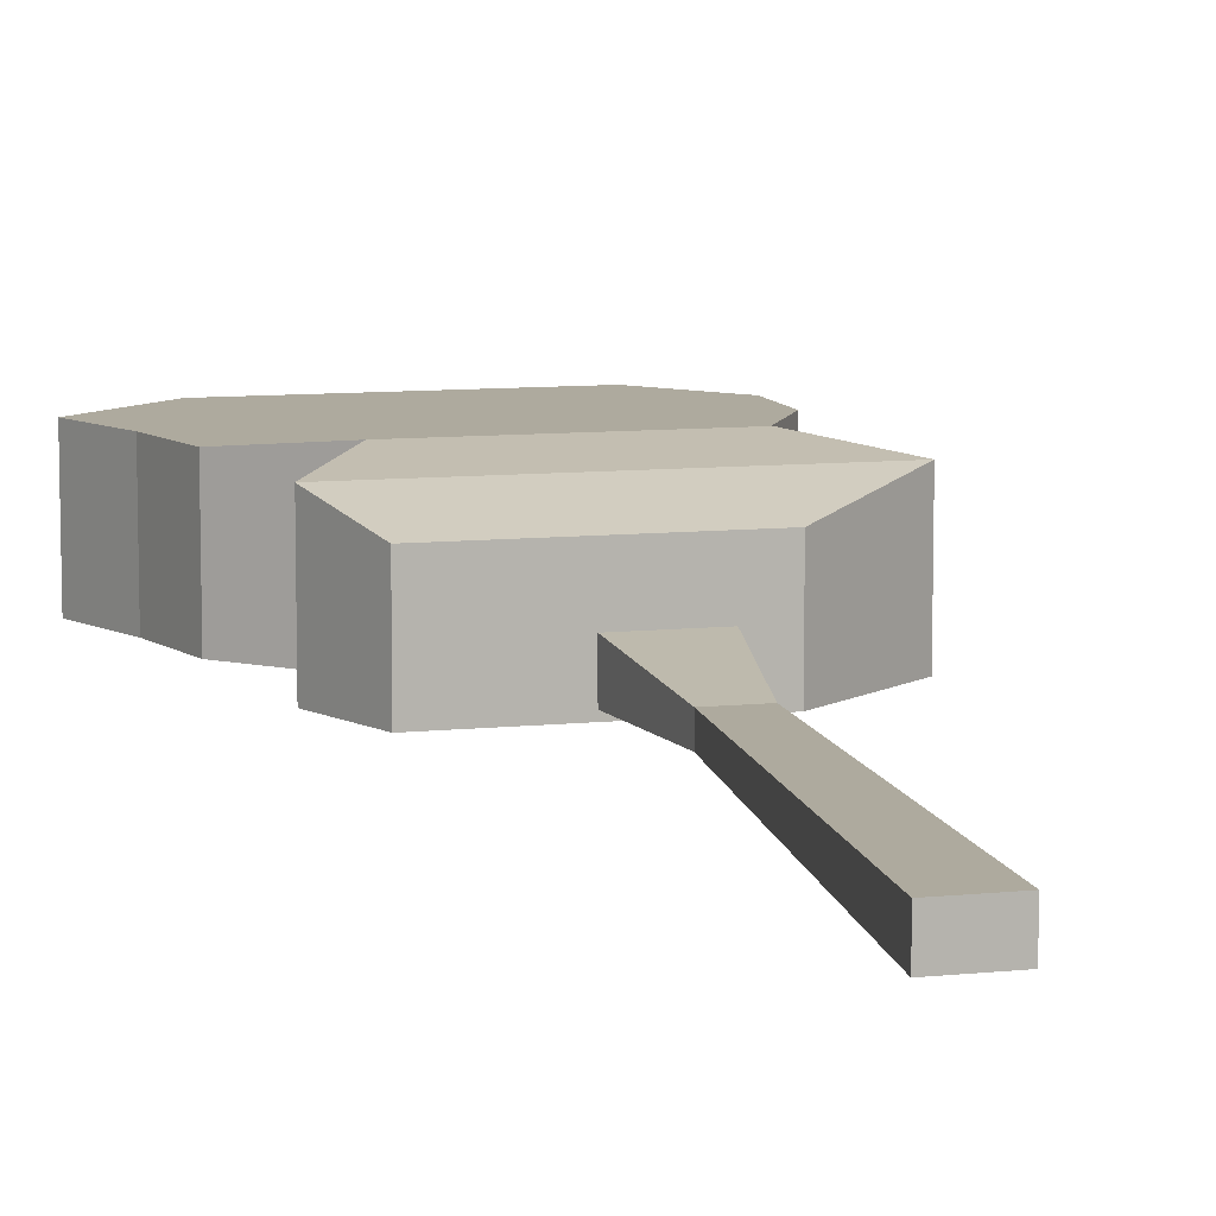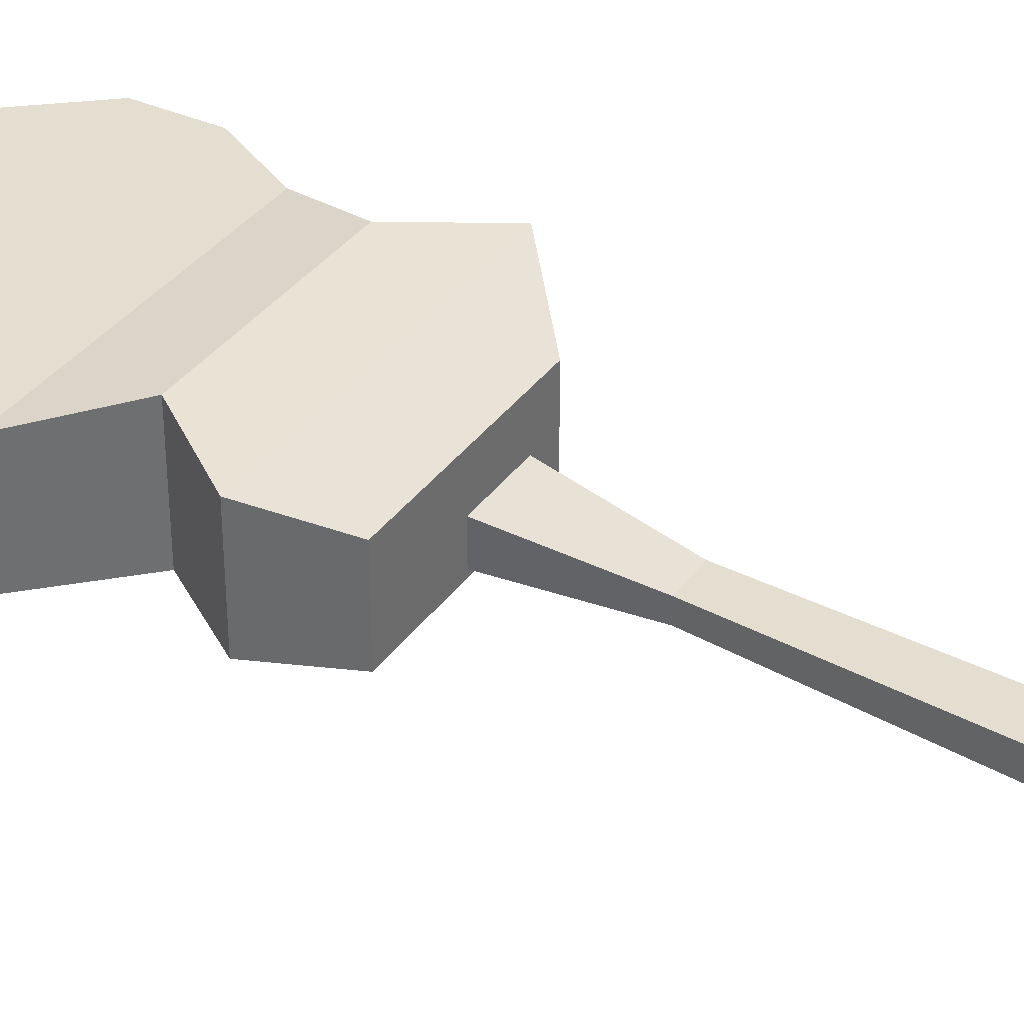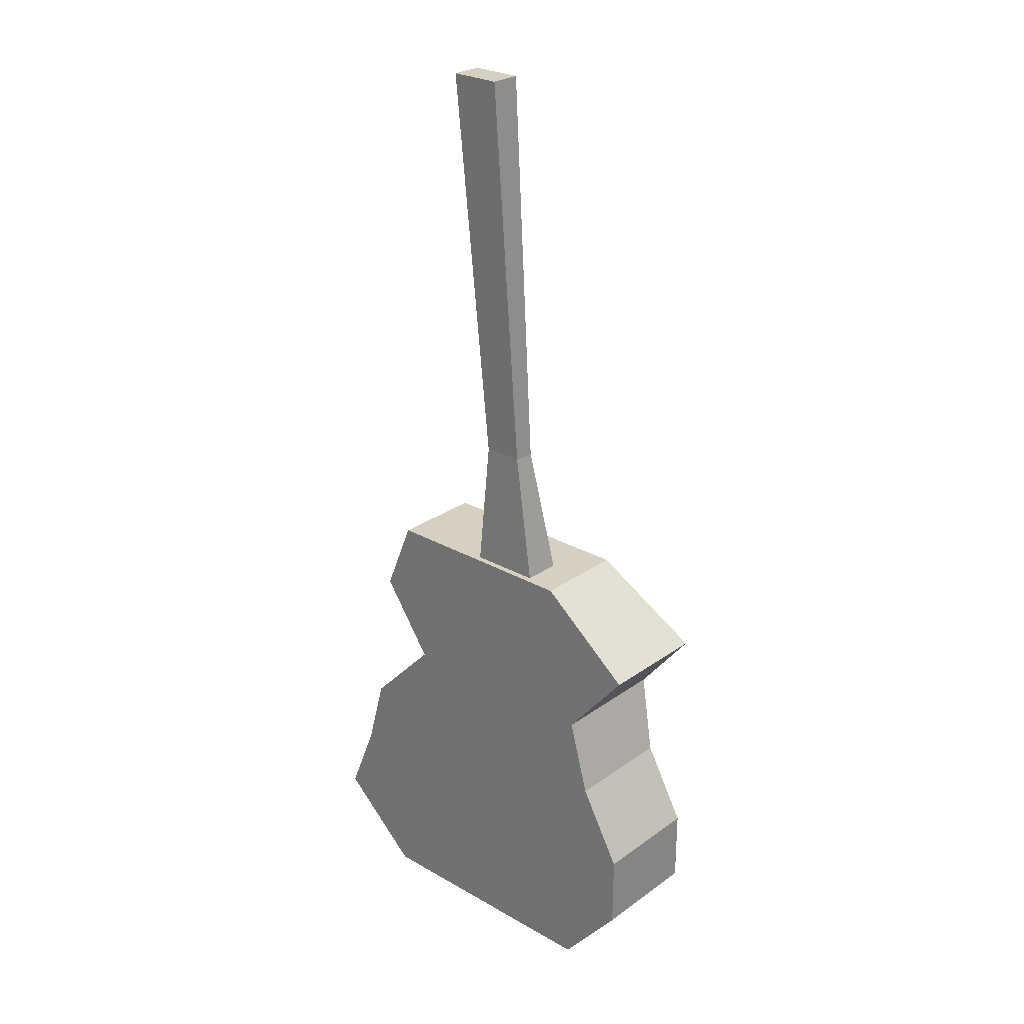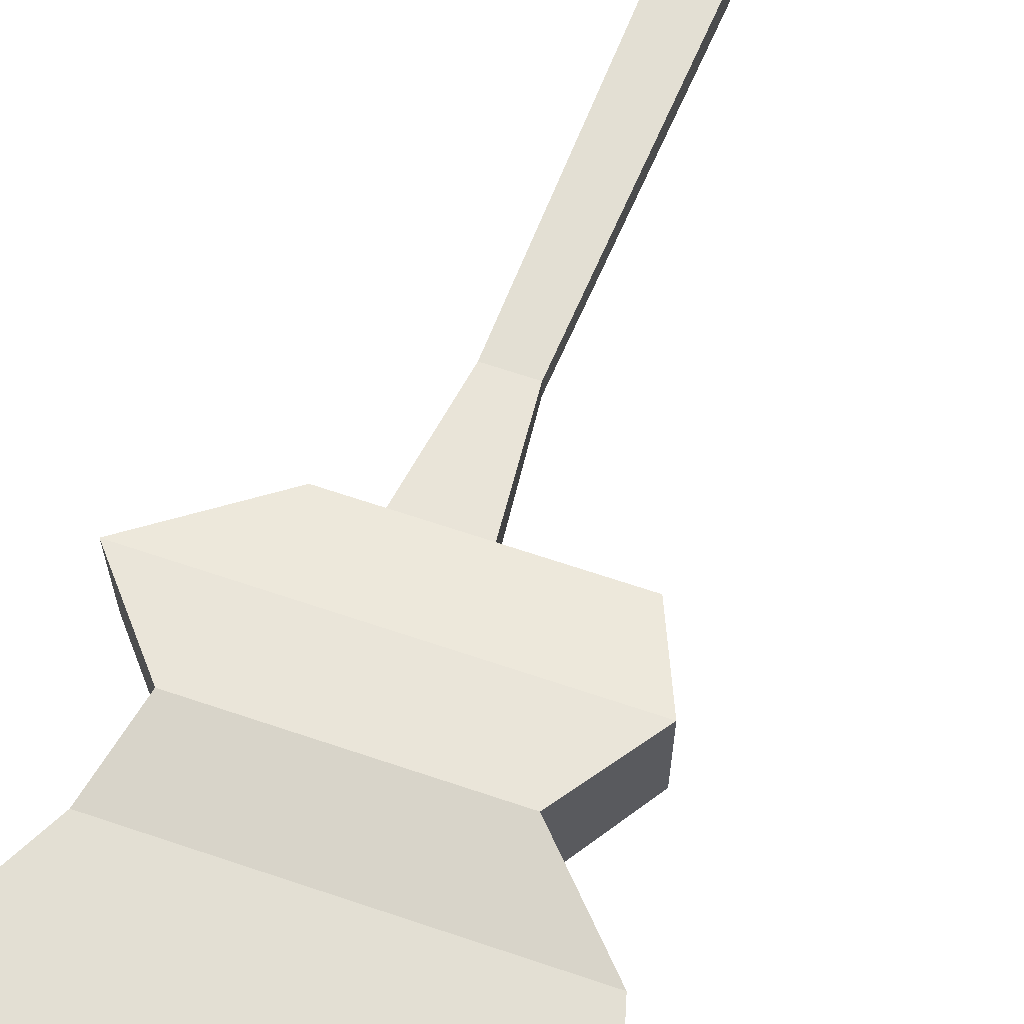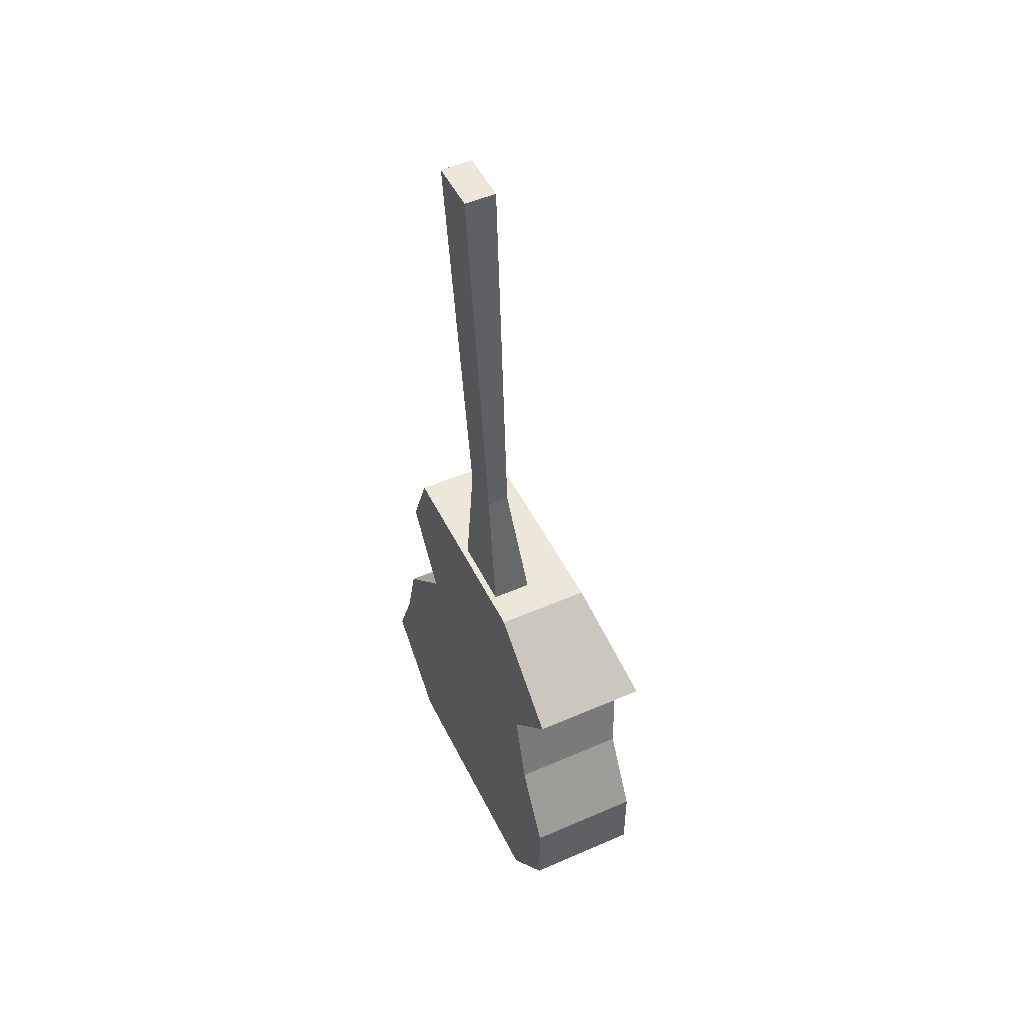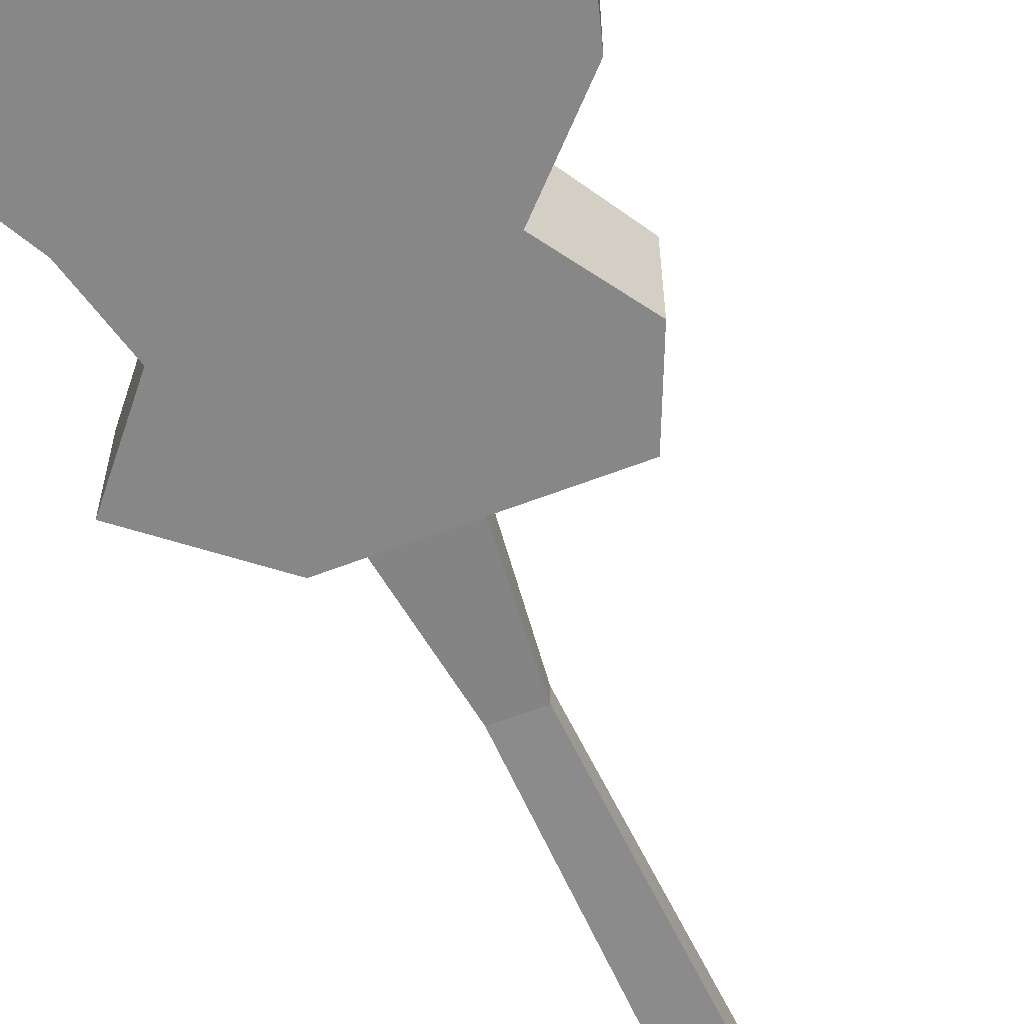
<metadata>
{"format":"obj","ext":"obj","renderer":"f3d","projection":"perspective","resolution":1024,"background":"white","views":[{"elev":9.3,"azim":164.6,"up":"+Z"},{"elev":35.9,"azim":120.9,"up":"+Z"},{"elev":26.5,"azim":-138.1,"up":"+Y"},{"elev":67.0,"azim":18.7,"up":"+Z"},{"elev":50.1,"azim":-115.6,"up":"+Y"},{"elev":-62.6,"azim":21.2,"up":"+Z"}]}
</metadata>
<code>
v 4.067 0 0
v 4.067 0 7.322
v 1.706e-15 4.9 0
v 1.706e-15 4.9 7.322
v 0 9.8 0
v 0 9.8 7.322
v 2.711 14.7 0
v 2.711 14.7 7.322
v 4.067 19.6 0
v 4.067 19.6 8
v 0 24.5 0
v 0 24.5 7.322
v 6.1 29.4 0
v 6.1 29.4 5.967
v 20.93 0 0
v 20.93 0 7.322
v 26.36 4.9 0
v 26.36 4.9 7.322
v 24.32 9.8 0
v 24.32 9.8 7.322
v 22.97 14.7 0
v 22.97 14.7 7.322
v 18.22 19.6 0
v 18.22 19.6 8
v 21.61 24.5 0
v 21.61 24.5 7.322
v 19.58 29.4 0
v 19.58 29.4 5.967
v 5.605 12.6 0
v 5.605 12.6 4.678
v 9.672 37.8 0.611
v 9.672 37.8 1.967
v 11.03 63 0
v 11.03 63 1.967
v 14.29 12.6 0
v 14.29 12.6 4.678
v 12.25 37.8 0.611
v 12.25 37.8 1.967
v 14.29 63 0
v 14.29 63 1.967
f 1 15 17 3
f 2 16 18 4
f 3 17 19 5
f 4 18 20 6
f 5 19 21 7
f 6 20 22 8
f 7 21 23 9
f 8 22 24 10
f 9 23 25 11
f 10 24 26 12
f 11 25 27 13
f 12 26 28 14
f 1 3 4 2
f 15 17 18 16
f 3 5 6 4
f 17 19 20 18
f 5 7 8 6
f 19 21 22 20
f 7 9 10 8
f 21 23 24 22
f 9 11 12 10
f 23 25 26 24
f 11 13 14 12
f 25 27 28 26
f 1 15 16 2
f 13 27 28 14
f 29 35 37 31
f 30 36 38 32
f 31 37 39 33
f 32 38 40 34
f 29 31 32 30
f 35 37 38 36
f 31 33 34 32
f 37 39 40 38
f 29 35 36 30
f 33 39 40 34

</code>
